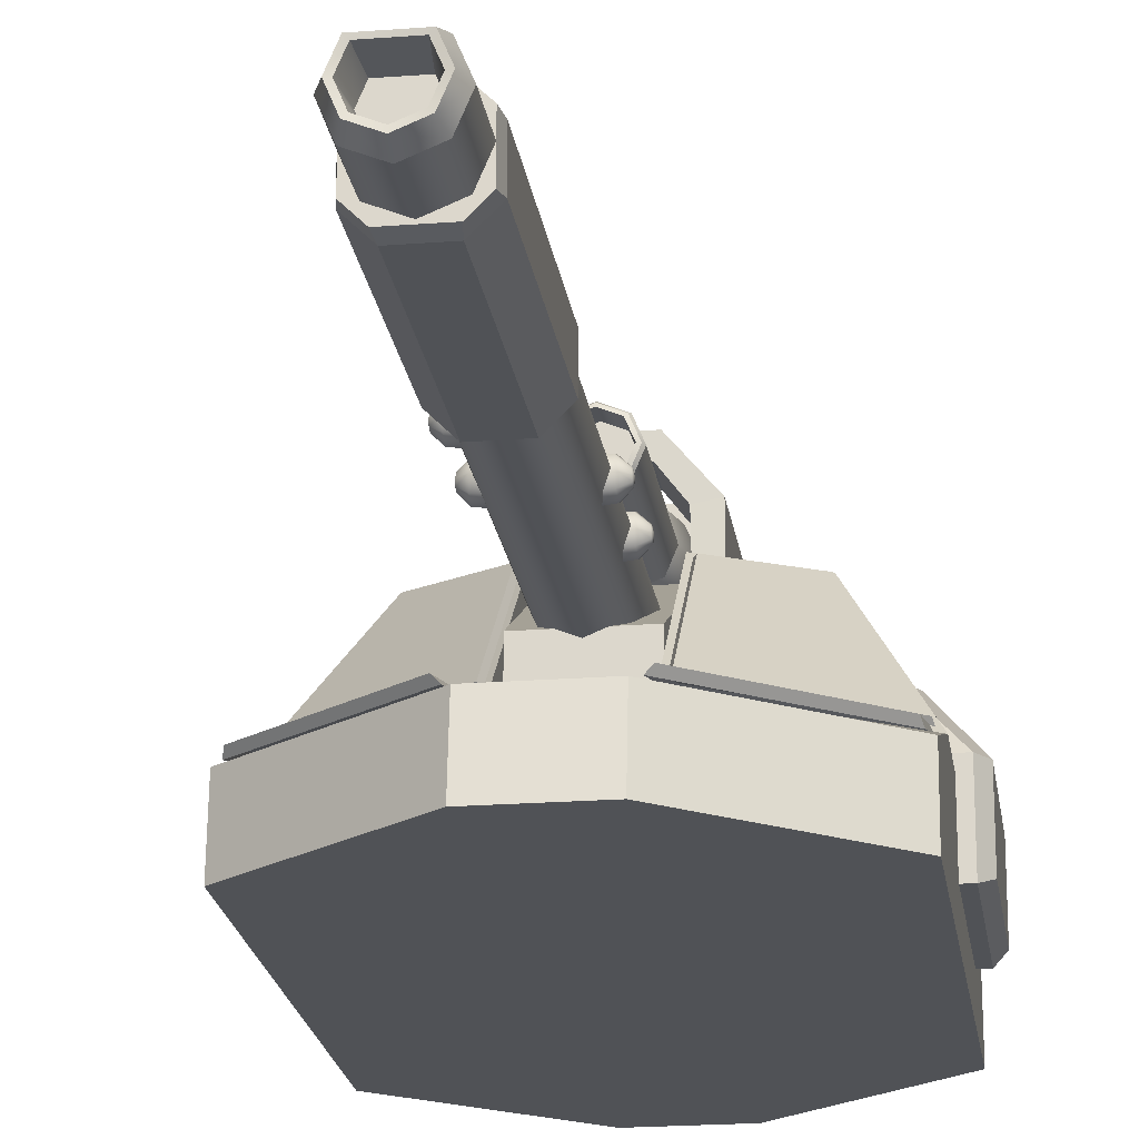
<metadata>
{"format":"obj","ext":"obj","renderer":"f3d","projection":"perspective","resolution":1024,"background":"white","views":[{"elev":-20.8,"azim":-172.1,"up":"+Y"}]}
</metadata>
<code>
g default
v -47.7 95.82 -28.94
v -13.55 95.82 -52.19
v -32.28 126.4 -7.557
v -13.55 126.4 -17.84
v -12.75 94.73 -51.63
v -48.12 94.73 -27.55
v -12.75 126.4 -16.05
v -32.15 126.4 -5.404
v -14.82 86.38 -82.89
v -14.82 92.88 -55.94
v -47.67 86.38 -57.58
v -47.67 92.88 -33.58
v -13.32 92.52 -53.91
v -13.32 84.88 -82.53
v -48.19 92.52 -30.17
v -48.19 84.87 -55.65
v 14.82 92.88 -55.94
v 14.82 86.38 -82.89
v 47.67 86.38 -57.58
v 47.67 92.88 -33.58
v 13.32 84.88 -82.53
v 13.32 92.52 -53.91
v 48.19 92.52 -30.17
v 48.19 84.87 -55.65
v 13.55 95.82 -52.19
v 47.7 95.82 -28.94
v 13.55 126.4 -17.84
v 32.28 126.4 -7.557
v 48.12 94.73 -27.55
v 12.75 94.73 -51.63
v 12.75 126.4 -16.05
v 32.15 126.4 -5.404
v 46.9 76.74 35.28
v 52.53 76.74 35.28
v 52.53 96.5 35.28
v 47.14 96.5 35.28
v 47.14 96.5 -9.989
v 37.31 111.7 -1.063
v 40.61 111.7 -1.063
v 52.53 96.5 -9.989
v 46.9 76.74 -9.989
v 55.17 96.5 -6.091
v 44.93 110.3 2.06
v 44.93 110.3 23.28
v 55.17 96.5 31.39
v 55.17 78.43 31.39
v 55.17 78.43 -6.133
v 37.31 111.7 26.36
v 40.61 111.7 26.36
v 52.53 76.74 -9.989
v -46.9 76.74 35.28
v -47.14 96.5 35.28
v -52.53 96.5 35.28
v -52.53 76.74 35.28
v -47.14 96.5 -9.989
v -52.53 96.5 -9.989
v -40.61 111.7 -1.063
v -37.31 111.7 -1.063
v -46.9 76.74 -9.989
v -55.17 96.5 -6.091
v -55.17 96.5 31.39
v -44.93 110.3 23.28
v -44.93 110.3 2.06
v -55.17 78.43 31.39
v -55.17 78.43 -6.133
v -40.61 111.7 26.36
v -37.31 111.7 26.36
v -52.53 76.74 -9.989
v 15.1 126.5 44.69
v 14.23 126.5 64.69
v 15.08 131.9 44.69
v 14.2 131.9 64.69
v -15.08 131.9 44.69
v -14.2 131.9 64.69
v -15.1 126.5 44.69
v -14.23 126.5 64.69
v 4.933 144.3 32.55
v -0.2306 146.5 32.55
v -5.394 144.3 32.55
v -7.533 139.2 32.55
v -5.394 134 32.55
v -0.2306 131.9 32.55
v 4.933 134 32.55
v 7.071 139.2 32.55
v 4.933 144.3 11.12
v -0.2306 146.5 11.12
v -5.394 144.3 11.12
v -7.533 139.2 11.12
v -5.394 134 11.12
v -0.2306 131.9 11.12
v 4.933 134 11.12
v 7.071 139.2 11.12
v 6.973 146.4 21.17
v -7.434 146.4 21.17
v -10.42 139.2 21.17
v -7.434 131.9 21.17
v -0.2306 129 21.17
v 6.973 131.9 21.17
v 9.956 139.2 21.17
v -0.2306 145.9 14.82
v -3.952 145.8 16.45
v -5.184 145.8 21.16
v -4.315 145.8 26.34
v -0.2306 145.9 28.33
v 3.906 145.8 26.09
v 5.064 145.8 21.16
v 3.69 145.8 16.27
v -0.2306 148.1 13.96
v -0.2306 147.7 14.82
v -4.23 147.8 15.42
v -3.952 147.3 16.45
v -6.04 147.7 21.16
v -5.184 147.4 21.16
v -4.517 147.8 27.51
v -4.315 147.2 26.34
v -0.2306 148.2 29.21
v -0.2306 147.7 28.33
v 4.088 147.8 27.23
v 3.906 147.3 26.09
v 5.942 147.6 21.16
v 5.064 147.2 21.16
v 3.943 147.7 15.22
v 3.69 147.2 16.27
v -0.2517 145.8 21.16
v 4.113 143.5 48.7
v -0.2306 145.3 48.7
v -0.2306 139.2 48.7
v -4.574 143.5 48.7
v -6.373 139.2 48.7
v -4.574 134.8 48.7
v -0.2306 133 48.7
v 4.113 134.8 48.7
v 5.912 139.2 48.7
v -9.842 118.2 -119.6
v -4.921 123.1 -119.6
v 4.921 123.1 -119.6
v 9.842 118.2 -119.6
v -4.921 103.5 -119.6
v -9.842 108.4 -119.6
v 9.842 108.4 -119.6
v 4.921 103.5 -119.6
v -9.792 118.2 -177.8
v -9.067 118.6 -181.2
v -9.792 108.4 -177.8
v -9.068 108 -181.2
v -5.312 122.4 -181.2
v -4.896 123.1 -177.8
v 5.312 122.4 -181.2
v 4.896 123.1 -177.8
v 9.792 118.2 -177.8
v 9.068 118.6 -181.2
v 9.792 108.4 -177.8
v 9.067 108 -181.2
v -5.312 104.2 -181.2
v -4.896 103.5 -177.8
v 5.312 104.2 -181.2
v 4.896 103.5 -177.8
v 10.93 124.1 12.12
v 15.95 124.1 12.07
v 10.62 141.2 12.12
v 15.92 142.2 12.07
v 10.62 141.2 -0.1755
v 15.92 142.2 -0.2041
v 10.93 124.1 -0.1755
v 15.95 124.1 0.01543
v 5.083 148.6 12.12
v 6.315 153.7 12.07
v 6.315 153.7 -0.2041
v 5.083 148.6 -0.1755
v -10.93 124.1 12.12
v -15.95 124.1 12.07
v -10.62 141.2 12.12
v -15.92 142.2 12.07
v -10.62 141.2 -0.1755
v -15.92 142.2 -0.2041
v -10.93 124.1 -0.1755
v -15.95 124.1 0.01543
v -5.083 148.6 12.12
v -6.315 153.7 12.07
v -6.315 153.7 -0.2041
v -5.083 148.6 -0.1755
v 10.93 124.1 45.78
v 15.95 124.1 45.79
v 10.62 141.2 45.78
v 15.92 142.2 45.79
v 10.62 141.2 30.19
v 15.92 142.2 30.35
v 10.93 124.1 30.19
v 15.95 124.1 30.22
v 5.083 148.6 45.78
v 6.315 153.7 45.79
v 6.315 153.7 30.35
v 5.083 148.6 30.19
v -10.93 124.1 45.78
v -15.95 124.1 45.79
v -10.62 141.2 45.78
v -15.92 142.2 45.79
v -10.62 141.2 30.19
v -15.92 142.2 30.35
v -10.93 124.1 30.19
v -15.95 124.1 30.22
v -5.083 148.6 45.78
v -6.315 153.7 45.79
v -6.315 153.7 30.35
v -5.083 148.6 30.19
g Parts7
f 5 6 1 2
f 2 1 3 4
f 7 5 2 4
f 8 7 4 3
f 6 8 3 1
f 13 14 9 10
f 11 12 10 9
f 15 13 10 12
f 14 16 11 9
f 16 15 12 11
f 22 17 18 21
f 19 18 17 20
f 23 20 17 22
f 21 18 19 24
f 24 19 20 23
f 30 25 26 29
f 25 27 28 26
f 31 27 25 30
f 32 28 27 31
f 29 26 28 32
f 33 34 35 36
f 37 38 39 40
f 42 43 44 45
f 46 47 42 45
f 38 48 49 39
f 35 49 48 36
f 50 41 37 40
f 50 47 46 34
f 34 46 45 35
f 40 42 47 50
f 49 44 43 39
f 42 40 39 43
f 35 45 44 49
f 50 34 33 41
f 51 52 53 54
f 55 56 57 58
f 60 61 62 63
f 64 61 60 65
f 58 57 66 67
f 53 52 67 66
f 68 56 55 59
f 68 54 64 65
f 54 53 61 64
f 56 68 65 60
f 66 57 63 62
f 60 63 57 56
f 53 66 62 61
f 68 59 51 54
f 69 71 72 70
f 74 72 71 73
f 73 75 76 74
f 70 76 75 69
f 72 74 76 70
f 127 125 126 128
f 127 128 129 130
f 127 130 131 132
f 127 132 133 125
f 104 124 102 103
f 94 95 80 79
f 95 94 87 88
f 95 96 81 80
f 96 95 88 89
f 96 97 82 81
f 97 96 89 90
f 97 98 83 82
f 98 97 90 91
f 98 99 84 83
f 99 98 91 92
f 93 99 92 85
f 99 93 77 84
f 108 109 123 122
f 109 108 110 111
f 111 110 112 113
f 113 112 114 115
f 115 114 116 117
f 117 116 118 119
f 119 118 120 121
f 121 120 122 123
f 94 112 110 87
f 116 114 79 78
f 93 120 118 77
f 108 122 85 86
f 79 114 112 94
f 87 110 108 86
f 77 118 116 78
f 85 122 120 93
f 109 111 101 100
f 111 113 102 101
f 113 115 103 102
f 115 117 104 103
f 117 119 105 104
f 119 121 106 105
f 121 123 107 106
f 123 109 100 107
f 100 101 102 124
f 106 124 104 105
f 100 124 106 107
f 134 137 136 135
f 139 140 137 134
f 139 138 141 140
f 142 143 145 144
f 143 142 147 146
f 144 145 154 155
f 146 147 149 148
f 148 149 150 151
f 151 150 152 153
f 153 152 157 156
f 155 154 156 157
f 147 135 136 149
f 138 155 157 141
f 140 152 150 137
f 144 139 134 142
f 143 146 148 151
f 134 135 147 142
f 136 137 150 149
f 138 139 144 155
f 140 141 157 152
f 143 151 153 145
f 145 153 156 154
f 162 163 165 164
f 159 165 163 161
f 164 158 160 162
f 160 161 167 166
f 161 163 168 167
f 163 162 169 168
f 162 160 166 169
f 166 167 179 178
f 167 168 180 179
f 168 169 181 180
f 169 166 178 181
f 174 176 177 175
f 171 173 175 177
f 176 174 172 170
f 172 178 179 173
f 173 179 180 175
f 175 180 181 174
f 174 181 178 172
f 183 189 187 185
f 188 182 184 186
f 184 185 191 190
f 185 187 192 191
f 187 186 193 192
f 186 184 190 193
f 190 191 203 202
f 191 192 204 203
f 192 193 205 204
f 193 190 202 205
f 195 197 199 201
f 200 198 196 194
f 196 202 203 197
f 197 203 204 199
f 199 204 205 198
f 198 205 202 196
f 170 172 198 200
f 172 173 199 198
f 173 171 201 199
f 159 161 187 189
f 161 160 186 187
f 160 158 188 186
f 182 183 185 184
f 194 196 197 195
g default
v 7.255 111 -83.63
v 7.201 113.7 -84.74
v 7.148 116.4 -83.63
v 7.126 117.5 -80.93
v 7.148 116.4 -78.24
v 7.201 113.7 -77.13
v 7.255 111 -78.24
v 7.277 109.9 -80.93
v 9.742 111.3 -83.42
v 9.693 113.7 -84.45
v 9.643 116.2 -83.42
v 9.623 117.3 -80.93
v 9.643 116.2 -78.45
v 9.693 113.7 -77.42
v 9.742 111.3 -78.45
v 9.762 110.2 -80.93
v 11.77 112.8 -81.96
v 11.75 113.8 -82.39
v 11.73 114.8 -81.96
v 11.72 115.2 -80.93
v 11.73 114.8 -79.9
v 11.75 113.8 -79.48
v 11.77 112.8 -79.9
v 11.78 112.3 -80.93
v 12.04 113.8 -80.93
v 7.255 111 -104.8
v 7.201 113.7 -105.9
v 7.148 116.4 -104.8
v 7.126 117.5 -102.1
v 7.148 116.4 -99.37
v 7.201 113.7 -98.25
v 7.255 111 -99.37
v 7.277 109.9 -102.1
v 9.742 111.3 -104.5
v 9.693 113.7 -105.6
v 9.643 116.2 -104.5
v 9.623 117.3 -102.1
v 9.643 116.2 -99.57
v 9.693 113.7 -98.54
v 9.742 111.3 -99.57
v 9.762 110.2 -102.1
v 11.77 112.8 -103.1
v 11.75 113.8 -103.5
v 11.73 114.8 -103.1
v 11.72 115.2 -102.1
v 11.73 114.8 -101
v 11.75 113.8 -100.6
v 11.77 112.8 -101
v 11.78 112.3 -102.1
v 12.04 113.8 -102.1
v 6.618 120.5 -11.08
v -6.618 120.5 -11.08
v -9.36 113.9 -11.08
v -6.618 107.3 -11.08
v 0 104.5 -11.08
v 6.618 107.3 -11.08
v 9.36 113.9 -11.08
v 6.379 120.3 -195.3
v 9.022 113.9 -195.3
v 6.379 107.5 -195.3
v 0 104.9 -195.3
v -6.379 107.5 -195.3
v -9.022 113.9 -195.3
v -6.379 120.3 -195.3
v 3.74 117.6 -191.1
v -4e-06 113.9 -191.1
v -3.74 117.6 -191.1
v -5.289 113.9 -191.1
v -3.74 110.1 -191.1
v -1.6e-05 108.6 -191.1
v 3.74 110.1 -191.1
v 5.289 113.9 -191.1
v 5.203 119.1 -199.4
v 4.376 118.3 -199.2
v -5.203 119.1 -199.4
v -4.376 118.3 -199.2
v -7.359 113.9 -199.4
v -6.188 113.9 -199.2
v -5.203 108.7 -199.4
v -4.376 109.5 -199.2
v 0 106.5 -199.4
v -3e-06 107.7 -199.2
v 5.203 108.7 -199.4
v 4.376 109.5 -199.2
v 7.359 113.9 -199.4
v 6.188 113.9 -199.2
v 2.661 119.5 -71.9
v -0.03197 119.4 -73.02
v -2.725 119.4 -71.9
v -3.84 119.4 -69.21
v -2.725 119.4 -66.51
v -0.03197 119.4 -65.4
v 2.661 119.5 -66.51
v 3.776 119.5 -69.21
v 2.427 122 -71.7
v -0.06087 121.9 -72.73
v -2.549 121.9 -71.7
v -3.579 121.9 -69.21
v -2.549 121.9 -66.72
v -0.06087 121.9 -65.69
v 2.427 122 -66.72
v 3.457 122 -69.21
v 0.9287 124 -70.24
v -0.1018 124 -70.66
v -1.132 124 -70.24
v -1.559 124 -69.21
v -1.132 124 -68.18
v -0.1018 124 -67.75
v 0.9287 124 -68.18
v 1.356 124 -69.21
v -0.1075 124.3 -69.21
v 2.661 119.5 -92.44
v -0.03197 119.4 -93.55
v -2.725 119.4 -92.44
v -3.84 119.4 -89.74
v -2.725 119.4 -87.05
v -0.03197 119.4 -85.93
v 2.661 119.5 -87.05
v 3.776 119.5 -89.74
v 2.427 122 -92.23
v -0.06087 121.9 -93.26
v -2.549 121.9 -92.23
v -3.579 121.9 -89.74
v -2.549 121.9 -87.25
v -0.06087 121.9 -86.22
v 2.427 122 -87.25
v 3.457 122 -89.74
v 0.9287 124 -90.77
v -0.1018 124 -91.2
v -1.132 124 -90.77
v -1.559 124 -89.74
v -1.132 124 -88.71
v -0.1018 124 -88.29
v 0.9287 124 -88.71
v 1.356 124 -89.74
v -0.1075 124.3 -89.74
v 3.954 143.3 -30.76
v -0.2306 145.1 -30.76
v -4.415 143.3 -30.76
v -6.148 139.2 -30.76
v -4.415 135 -30.76
v -0.2306 133.2 -30.76
v 3.954 135 -30.76
v 5.687 139.2 -30.76
v 3.954 143.3 -25.23
v -0.2306 145.1 -25.23
v -0.2306 139.2 -25.23
v -4.415 143.3 -25.23
v -6.148 139.2 -25.23
v -4.415 135 -25.23
v -0.2306 133.2 -25.23
v 3.954 135 -25.23
v 5.687 139.2 -25.23
v 4.933 144.3 -29.49
v 4.541 143.9 -30.43
v -0.2306 146.5 -29.49
v -0.2306 145.9 -30.43
v -5.394 144.3 -29.49
v -5.002 143.9 -30.43
v -7.533 139.2 -29.49
v -6.979 139.2 -30.43
v -5.394 134 -29.49
v -5.002 134.4 -30.43
v -0.2306 131.9 -29.49
v -0.2306 132.4 -30.43
v 4.933 134 -29.49
v 4.541 134.4 -30.43
v 7.071 139.2 -29.49
v 6.518 139.2 -30.43
v -0.2306 146.5 11.12
v 4.933 144.3 11.12
v -5.394 144.3 11.12
v -7.533 139.2 11.12
v -5.394 134 11.12
v -0.2306 131.9 11.12
v 4.933 134 11.12
v 7.071 139.2 11.12
v 4.113 143.5 65.79
v -0.2306 145.3 65.79
v -4.574 143.5 65.79
v -6.373 139.2 65.79
v -4.574 134.8 65.79
v -0.2306 133 65.79
v 4.113 134.8 65.79
v 5.912 139.2 65.79
v 4.933 144.3 65.25
v 4.523 143.9 65.79
v -0.2306 146.5 65.25
v -0.2306 145.9 65.79
v -5.394 144.3 65.25
v -4.984 143.9 65.79
v -7.533 139.2 65.25
v -6.953 139.2 65.79
v -5.394 134 65.25
v -4.984 134.4 65.79
v -0.2306 131.9 65.25
v -0.2306 132.4 65.79
v 4.933 134 65.25
v 4.523 134.4 65.79
v 7.071 139.2 65.25
v 6.491 139.2 65.79
v 4.933 144.3 32.55
v -0.2306 146.5 32.55
v -5.394 144.3 32.55
v -7.533 139.2 32.55
v -5.394 134 32.55
v -0.2306 131.9 32.55
v 4.933 134 32.55
v 7.071 139.2 32.55
v -0.2306 145.3 48.7
v 4.113 143.5 48.7
v -4.574 143.5 48.7
v -6.373 139.2 48.7
v -4.574 134.8 48.7
v -0.2306 133 48.7
v 4.113 134.8 48.7
v 5.912 139.2 48.7
v -12.03 83.84 80.75
v 12.03 83.84 80.75
v -12.03 128.3 45.8
v 12.03 128.3 45.8
v -11.51 92.29 -43.62
v 11.12 92.29 -43.62
v -11.51 106.2 -43.62
v -12.03 128.3 -0.4984
v 11.12 106.2 -43.62
v 12.03 128.3 -0.4984
v -5.807 128.3 27.87
v 5.807 128.3 27.87
v 5.807 128.3 17.43
v -5.807 128.3 17.43
v -4.411 136.7 26.62
v 4.411 136.7 26.62
v 4.411 136.7 18.68
v -4.411 136.7 18.68
v -49.86 93.46 -27.74
v -49.86 83.94 -55.66
v -11.65 93.46 -53.76
v -11.65 93.46 74.17
v -11.65 83.94 84.02
v -49.86 93.46 48.16
v -49.86 83.94 54.58
v -11.65 66.4 86.56
v -49.86 66.4 56.24
v -32.61 127.7 34.39
v -32.61 127.7 18.84
v -11.65 127.7 45.89
v -11.65 127.7 20.98
v -14.72 130.1 23.63
v -14.72 130.1 41.24
v -11.65 127.7 -15.32
v -49.86 66.4 -57.31
v -11.65 83.94 -85.1
v -11.65 66.4 -87.64
v -32.61 127.7 -3.821
v -29.54 130.1 22.11
v -29.54 130.1 33.11
v 49.86 83.94 -55.66
v 49.86 93.46 -27.74
v 11.65 93.46 -53.76
v 11.65 83.94 84.02
v 11.65 93.46 74.17
v 49.86 83.94 54.58
v 49.86 93.46 48.16
v 49.86 66.4 56.24
v 11.65 66.4 86.56
v 32.61 127.7 18.84
v 32.61 127.7 34.39
v 11.65 127.7 45.89
v 14.72 130.1 41.24
v 14.72 130.1 23.63
v 11.65 127.7 20.98
v 11.65 127.7 -15.32
v 49.86 66.4 -57.31
v 11.65 66.4 -87.64
v 11.65 83.94 -85.1
v 32.61 127.7 -3.821
v 29.54 130.1 33.11
v 29.54 130.1 22.11
v -7.255 111 -61.24
v -7.201 113.7 -62.35
v -7.148 116.4 -61.24
v -7.126 117.5 -58.54
v -7.148 116.4 -55.85
v -7.201 113.7 -54.74
v -7.255 111 -55.85
v -7.277 109.9 -58.54
v -9.742 111.3 -61.03
v -9.693 113.7 -62.06
v -9.643 116.2 -61.03
v -9.623 117.3 -58.54
v -9.643 116.2 -56.06
v -9.693 113.7 -55.03
v -9.742 111.3 -56.06
v -9.762 110.2 -58.54
v -11.77 112.8 -59.57
v -11.75 113.8 -60
v -11.73 114.8 -59.57
v -11.72 115.2 -58.54
v -11.73 114.8 -57.51
v -11.75 113.8 -57.09
v -11.77 112.8 -57.51
v -11.78 112.3 -58.54
v -12.04 113.8 -58.54
v -7.255 111 -82.36
v -7.201 113.7 -83.48
v -7.148 116.4 -82.36
v -7.126 117.5 -79.67
v -7.148 116.4 -76.98
v -7.201 113.7 -75.86
v -7.255 111 -76.98
v -7.277 109.9 -79.67
v -9.742 111.3 -82.16
v -9.693 113.7 -83.19
v -9.643 116.2 -82.16
v -9.623 117.3 -79.67
v -9.643 116.2 -77.18
v -9.693 113.7 -76.15
v -9.742 111.3 -77.18
v -9.762 110.2 -79.67
v -11.77 112.8 -80.7
v -11.75 113.8 -81.13
v -11.73 114.8 -80.7
v -11.72 115.2 -79.67
v -11.73 114.8 -78.64
v -11.75 113.8 -78.21
v -11.77 112.8 -78.64
v -11.78 112.3 -79.67
v -12.04 113.8 -79.67
g Body1
f 206 207 215 214
f 207 208 216 215
f 208 209 217 216
f 209 210 218 217
f 210 211 219 218
f 211 212 220 219
f 212 213 221 220
f 213 206 214 221
f 215 223 222 214
f 216 224 223 215
f 217 225 224 216
f 218 226 225 217
f 219 227 226 218
f 220 228 227 219
f 221 229 228 220
f 214 222 229 221
f 222 223 230
f 223 224 230
f 224 225 230
f 225 226 230
f 226 227 230
f 227 228 230
f 228 229 230
f 229 222 230
f 231 232 240 239
f 232 233 241 240
f 233 234 242 241
f 234 235 243 242
f 235 236 244 243
f 236 237 245 244
f 237 238 246 245
f 238 231 239 246
f 240 248 247 239
f 241 249 248 240
f 242 250 249 241
f 243 251 250 242
f 244 252 251 243
f 245 253 252 244
f 246 254 253 245
f 239 247 254 246
f 247 248 255
f 248 249 255
f 249 250 255
f 250 251 255
f 251 252 255
f 252 253 255
f 253 254 255
f 254 247 255
f 270 271 272
f 273 272 271 274
f 275 274 271 276
f 277 276 271 270
f 264 263 256 262
f 265 264 262 261
f 266 265 261 260
f 267 266 260 259
f 268 267 259 258
f 269 268 258 257
f 257 256 263 269
f 278 279 281 280
f 279 278 290 291
f 280 281 283 282
f 282 283 285 284
f 284 285 287 286
f 286 287 289 288
f 288 289 291 290
f 269 263 278 280
f 269 280 282 268
f 268 282 284 267
f 267 284 286 266
f 266 286 288 265
f 265 288 290 264
f 264 290 278 263
f 281 279 270 272
f 283 281 272 273
f 285 283 273 274
f 287 285 274 275
f 289 287 275 276
f 291 289 276 277
f 279 291 277 270
f 292 293 301 300
f 293 294 302 301
f 294 295 303 302
f 295 296 304 303
f 296 297 305 304
f 297 298 306 305
f 298 299 307 306
f 299 292 300 307
f 301 309 308 300
f 302 310 309 301
f 303 311 310 302
f 304 312 311 303
f 305 313 312 304
f 306 314 313 305
f 307 315 314 306
f 300 308 315 307
f 308 309 316
f 309 310 316
f 310 311 316
f 311 312 316
f 312 313 316
f 313 314 316
f 314 315 316
f 315 308 316
f 317 318 326 325
f 318 319 327 326
f 319 320 328 327
f 320 321 329 328
f 321 322 330 329
f 322 323 331 330
f 323 324 332 331
f 324 317 325 332
f 326 334 333 325
f 327 335 334 326
f 328 336 335 327
f 329 337 336 328
f 330 338 337 329
f 331 339 338 330
f 332 340 339 331
f 325 333 340 332
f 333 334 341
f 334 335 341
f 335 336 341
f 336 337 341
f 337 338 341
f 338 339 341
f 339 340 341
f 340 333 341
f 351 350 352 353
f 354 353 352 355
f 356 355 352 357
f 358 357 352 350
f 343 342 350 351
f 344 343 351 353
f 345 344 353 354
f 346 345 354 355
f 347 346 355 356
f 348 347 356 357
f 349 348 357 358
f 342 349 358 350
f 359 360 362 361
f 360 359 373 374
f 361 362 364 363
f 363 364 366 365
f 365 366 368 367
f 367 368 370 369
f 369 370 372 371
f 371 372 374 373
f 375 376 359 361
f 377 375 361 363
f 378 377 363 365
f 379 378 365 367
f 380 379 367 369
f 381 380 369 371
f 382 381 371 373
f 376 382 373 359
f 362 360 342 343
f 364 362 343 344
f 366 364 344 345
f 368 366 345 346
f 370 368 346 347
f 372 370 347 348
f 374 372 348 349
f 360 374 349 342
f 391 392 406 405
f 392 391 393 394
f 394 393 395 396
f 396 395 397 398
f 398 397 399 400
f 400 399 401 402
f 402 401 403 404
f 404 403 405 406
f 407 408 393 391
f 408 409 395 393
f 409 410 397 395
f 410 411 399 397
f 411 412 401 399
f 412 413 403 401
f 413 414 405 403
f 414 407 391 405
f 392 394 384 383
f 394 396 385 384
f 396 398 386 385
f 398 400 387 386
f 400 402 388 387
f 402 404 389 388
f 404 406 390 389
f 406 392 383 390
f 383 384 415 416
f 384 385 417 415
f 385 386 418 417
f 386 387 419 418
f 387 388 420 419
f 388 389 421 420
f 389 390 422 421
f 390 383 416 422
f 423 424 426 425
f 429 431 428 427
f 424 428 431 432
f 430 423 425
f 429 430 432 431
f 425 426 434 433
f 426 432 435 434
f 432 430 436 435
f 430 425 433 436
f 433 434 438 437
f 434 435 439 438
f 435 436 440 439
f 436 433 437 440
f 424 432 426
f 427 423 430 429
f 441 442 447 446
f 445 444 446 447
f 459 448 449 457
f 451 446 450
f 452 453 454 455
f 446 444 452 450
f 448 445 447 449
f 457 442 458 459
f 442 457 449 447
f 441 460 456 443
f 442 441 443 458
f 443 456 453 452 444
f 456 460 451 453
f 454 461 462 455
f 451 450 462 461
f 450 452 455 462
f 453 451 461 454
f 463 464 469 468
f 466 468 469 467
f 470 471 480 479
f 472 469 464 482
f 474 475 476 477
f 469 473 474 467
f 471 470 468 466
f 479 480 481 463
f 470 479 463 468
f 478 482 464 465
f 463 481 465 464
f 478 465 467 474 477
f 478 477 472 482
f 476 475 483 484
f 472 484 483 473
f 473 483 475 474
f 477 476 484 472
f 441 446 451 460
f 472 473 469
f 444 445 466 467
f 445 448 471 466
f 467 465 443 444
f 458 443 465 481
f 459 458 481 480
f 448 459 480 471
f 485 493 494 486
f 486 494 495 487
f 487 495 496 488
f 488 496 497 489
f 489 497 498 490
f 490 498 499 491
f 491 499 500 492
f 492 500 493 485
f 494 493 501 502
f 495 494 502 503
f 496 495 503 504
f 497 496 504 505
f 498 497 505 506
f 499 498 506 507
f 500 499 507 508
f 493 500 508 501
f 501 509 502
f 502 509 503
f 503 509 504
f 504 509 505
f 505 509 506
f 506 509 507
f 507 509 508
f 508 509 501
f 510 518 519 511
f 511 519 520 512
f 512 520 521 513
f 513 521 522 514
f 514 522 523 515
f 515 523 524 516
f 516 524 525 517
f 517 525 518 510
f 519 518 526 527
f 520 519 527 528
f 521 520 528 529
f 522 521 529 530
f 523 522 530 531
f 524 523 531 532
f 525 524 532 533
f 518 525 533 526
f 526 534 527
f 527 534 528
f 528 534 529
f 529 534 530
f 530 534 531
f 531 534 532
f 532 534 533
f 533 534 526

</code>
